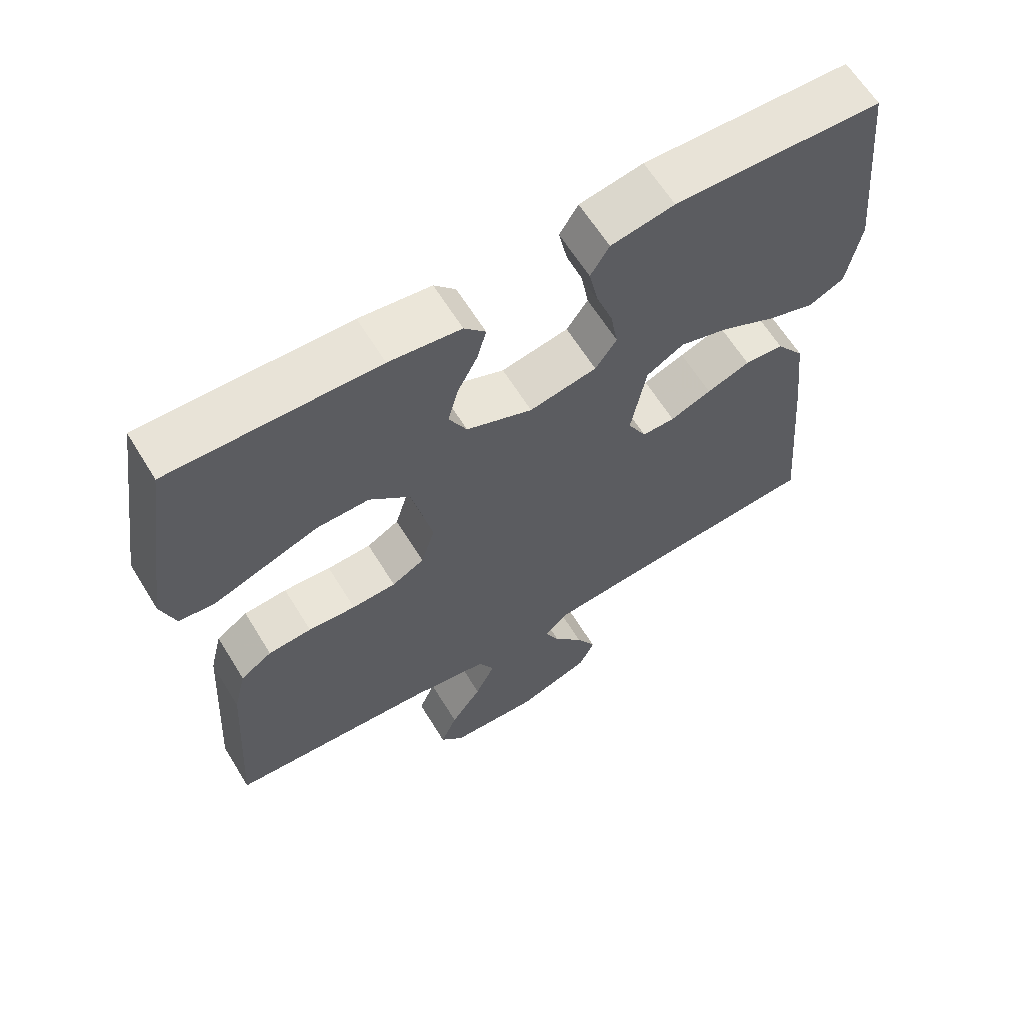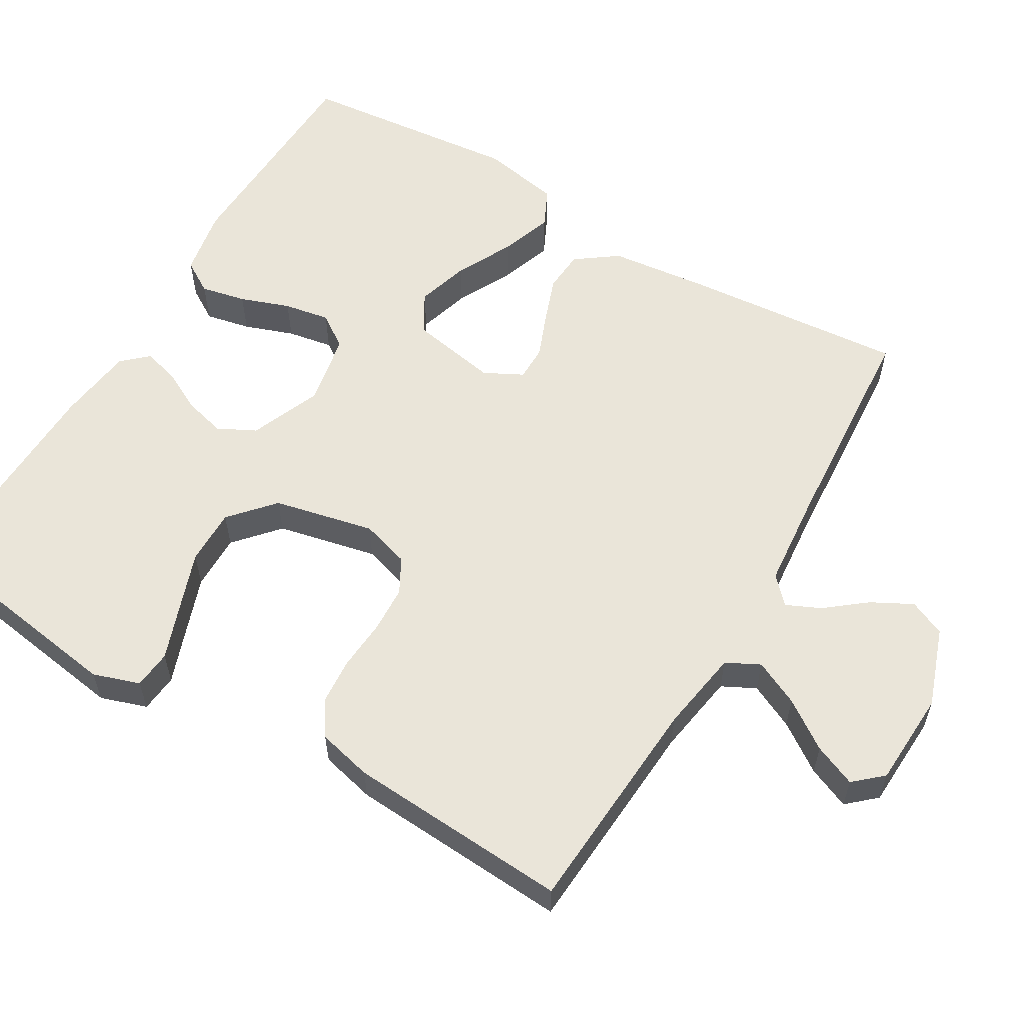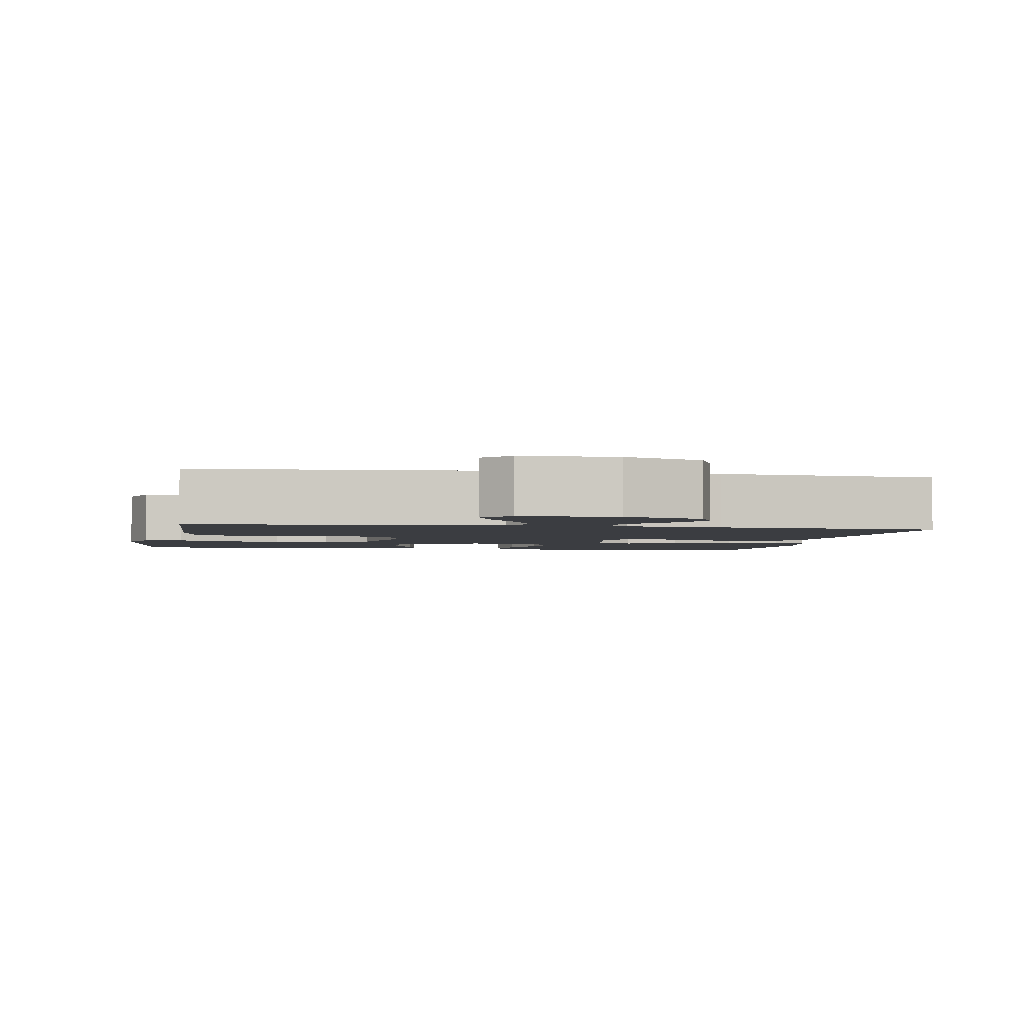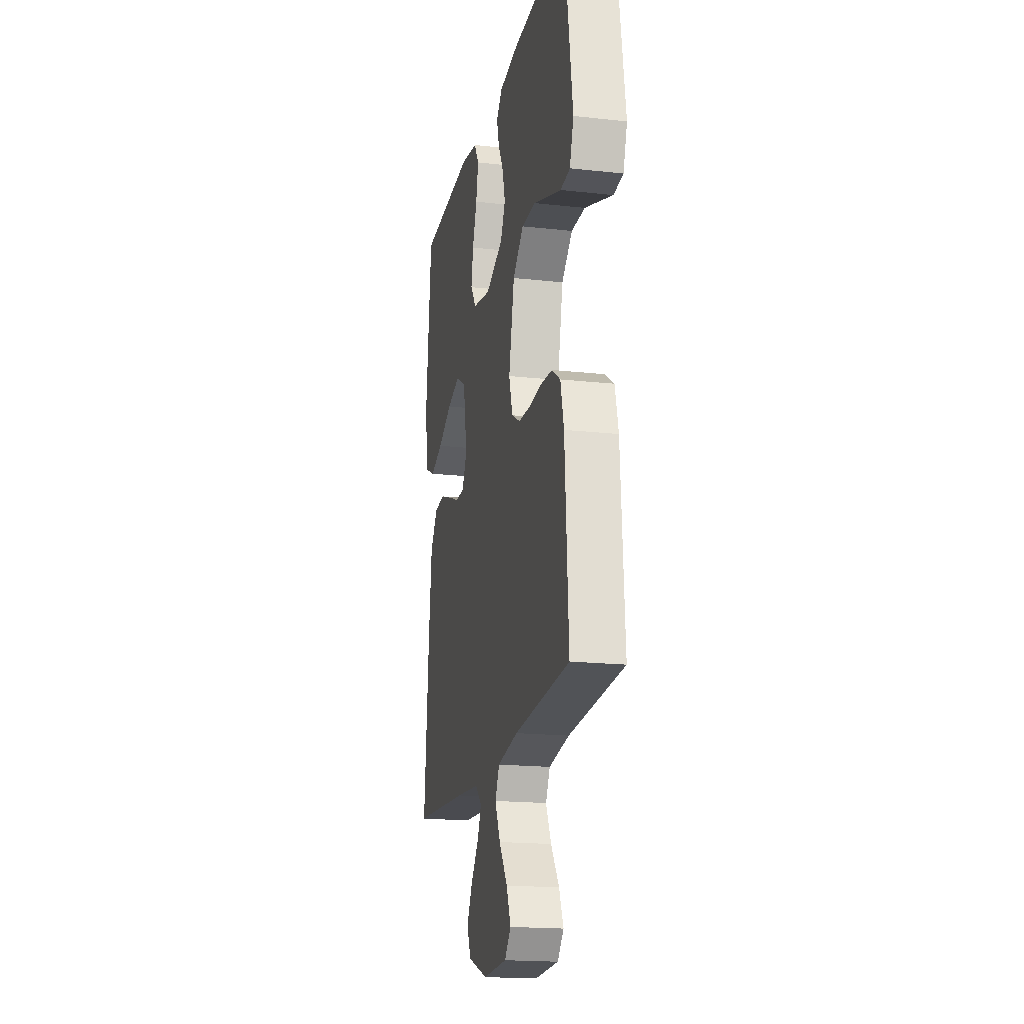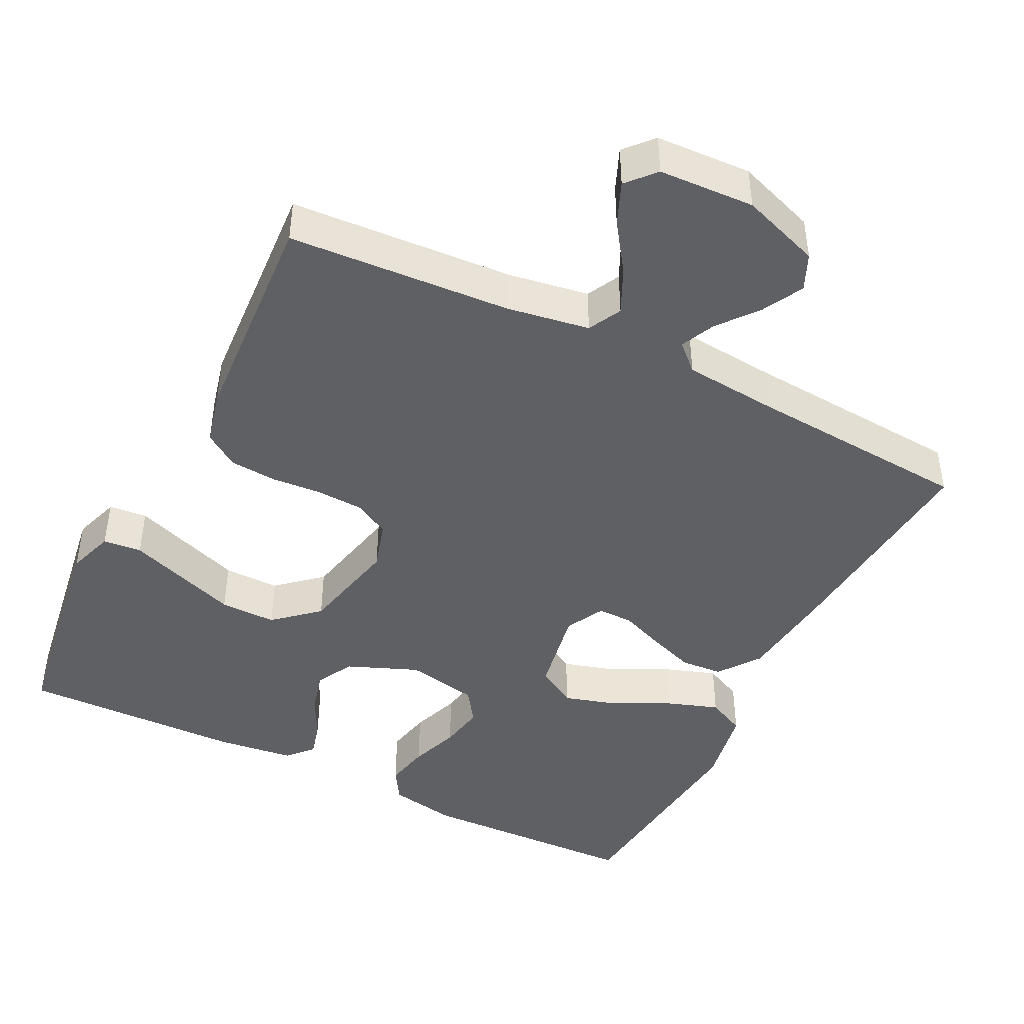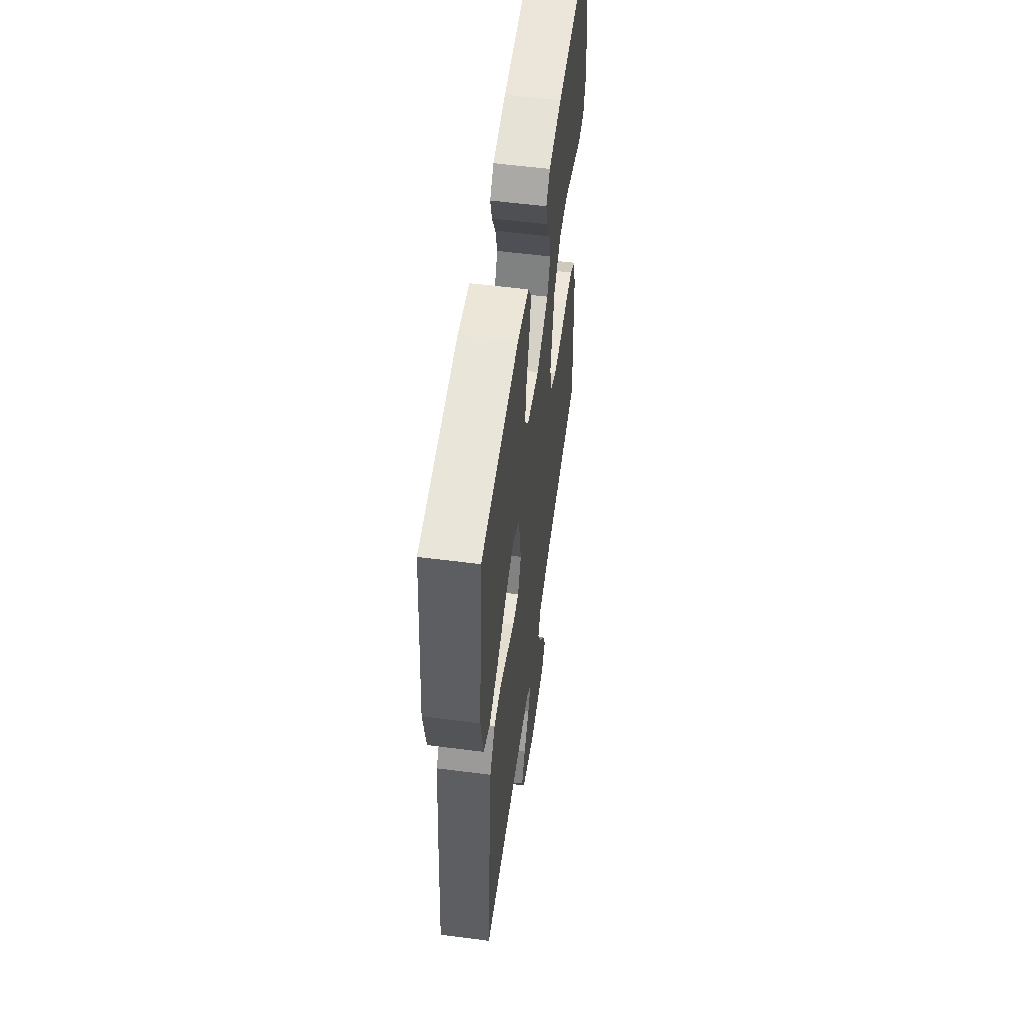
<metadata>
{"format":"obj","ext":"obj","renderer":"f3d","projection":"perspective","resolution":1024,"background":"white","views":[{"elev":63.2,"azim":148.5,"up":"+Z"},{"elev":57.9,"azim":120.6,"up":"+Y"},{"elev":-2.6,"azim":169.3,"up":"+Y"},{"elev":-18.5,"azim":78.0,"up":"+Z"},{"elev":-44.4,"azim":153.4,"up":"+Y"},{"elev":55.9,"azim":-82.3,"up":"+Z"}]}
</metadata>
<code>
v -0.5 0.07 0.5
v -0.2 0.07 0.51
v -0.108 0.07 0.493
v -0.081 0.07 0.449
v -0.094 0.07 0.388
v -0.118 0.07 0.321
v -0.129 0.07 0.259
v -0.098 0.07 0.214
v 0 0.07 0.195
v 0.096 0.07 0.234
v 0.122 0.07 0.285
v 0.107 0.07 0.342
v 0.078 0.07 0.398
v 0.065 0.07 0.446
v 0.096 0.07 0.48
v 0.2 0.07 0.493
v 0.5 0.07 0.5
v 0.545 0.07 0.2
v 0.524 0.07 0.137
v 0.472 0.07 0.132
v 0.4 0.07 0.158
v 0.319 0.07 0.187
v 0.243 0.07 0.188
v 0.184 0.07 0.136
v 0.154 0.07 0
v 0.174 0.07 -0.066
v 0.221 0.07 -0.092
v 0.285 0.07 -0.095
v 0.354 0.07 -0.09
v 0.417 0.07 -0.095
v 0.463 0.07 -0.126
v 0.481 0.07 -0.2
v 0.5 0.07 -0.5
v 0.2 0.07 -0.519
v 0.088 0.07 -0.537
v 0.065 0.07 -0.582
v 0.094 0.07 -0.643
v 0.139 0.07 -0.708
v 0.163 0.07 -0.765
v 0.129 0.07 -0.803
v 0 0.07 -0.809
v -0.107 0.07 -0.771
v -0.129 0.07 -0.722
v -0.1 0.07 -0.667
v -0.057 0.07 -0.613
v -0.036 0.07 -0.567
v -0.071 0.07 -0.534
v -0.2 0.07 -0.522
v -0.5 0.07 -0.5
v -0.474 0.07 -0.2
v -0.459 0.07 -0.065
v -0.418 0.07 -0.009
v -0.361 0.07 -0.005
v -0.298 0.07 -0.028
v -0.238 0.07 -0.052
v -0.19 0.07 -0.052
v -0.163 0.07 0
v -0.185 0.07 0.119
v -0.239 0.07 0.151
v -0.31 0.07 0.13
v -0.388 0.07 0.091
v -0.458 0.07 0.067
v -0.51 0.07 0.092
v -0.53 0.07 0.2
v -0.5 0 0.5
v -0.2 0 0.51
v -0.108 0 0.493
v -0.081 0 0.449
v -0.094 0 0.388
v -0.118 0 0.321
v -0.129 0 0.259
v -0.098 0 0.214
v 0 0 0.195
v 0.096 0 0.234
v 0.122 0 0.285
v 0.107 0 0.342
v 0.078 0 0.398
v 0.065 0 0.446
v 0.096 0 0.48
v 0.2 0 0.493
v 0.5 0 0.5
v 0.545 0 0.2
v 0.524 0 0.137
v 0.472 0 0.132
v 0.4 0 0.158
v 0.319 0 0.187
v 0.243 0 0.188
v 0.184 0 0.136
v 0.154 0 0
v 0.174 0 -0.066
v 0.221 0 -0.092
v 0.285 0 -0.095
v 0.354 0 -0.09
v 0.417 0 -0.095
v 0.463 0 -0.126
v 0.481 0 -0.2
v 0.5 0 -0.5
v 0.2 0 -0.519
v 0.088 0 -0.537
v 0.065 0 -0.582
v 0.094 0 -0.643
v 0.139 0 -0.708
v 0.163 0 -0.765
v 0.129 0 -0.803
v 0 0 -0.809
v -0.107 0 -0.771
v -0.129 0 -0.722
v -0.1 0 -0.667
v -0.057 0 -0.613
v -0.036 0 -0.567
v -0.071 0 -0.534
v -0.2 0 -0.522
v -0.5 0 -0.5
v -0.474 0 -0.2
v -0.459 0 -0.065
v -0.418 0 -0.009
v -0.361 0 -0.005
v -0.298 0 -0.028
v -0.238 0 -0.052
v -0.19 0 -0.052
v -0.163 0 0
v -0.185 0 0.119
v -0.239 0 0.151
v -0.31 0 0.13
v -0.388 0 0.091
v -0.458 0 0.067
v -0.51 0 0.092
v -0.53 0 0.2
f 60 61 62 63
f 59 60 63 64
f 52 53 54 55
f 50 51 52 55
f 48 49 50 55
f 47 48 55 56
f 46 47 56 57
f 42 43 44 45
f 42 45 46
f 41 42 46
f 40 41 46
f 37 38 39 40
f 36 37 40 46
f 35 36 46 57
f 31 32 33 34
f 28 29 30 31
f 27 28 31 34
f 26 27 34 35
f 18 19 20 21
f 18 21 22
f 17 18 22 23
f 12 13 14 15
f 11 12 15 16
f 3 4 5 6
f 3 6 7
f 2 3 7
f 59 64 1 2
f 58 59 2 7
f 57 58 7 8
f 25 26 35 57
f 24 25 57 8
f 11 16 17 23
f 10 11 23 24
f 9 10 24
f 8 9 24
f 127 126 125 124
f 128 127 124 123
f 119 118 117 116
f 119 116 115 114
f 119 114 113 112
f 120 119 112 111
f 121 120 111 110
f 109 108 107 106
f 110 109 106
f 110 106 105
f 110 105 104
f 104 103 102 101
f 110 104 101 100
f 121 110 100 99
f 98 97 96 95
f 95 94 93 92
f 98 95 92 91
f 99 98 91 90
f 85 84 83 82
f 86 85 82
f 87 86 82 81
f 79 78 77 76
f 80 79 76 75
f 70 69 68 67
f 71 70 67
f 71 67 66
f 66 65 128 123
f 71 66 123 122
f 72 71 122 121
f 121 99 90 89
f 72 121 89 88
f 87 81 80 75
f 88 87 75 74
f 88 74 73
f 88 73 72
f 1 65 66 2
f 2 66 67 3
f 3 67 68 4
f 4 68 69 5
f 5 69 70 6
f 6 70 71 7
f 7 71 72 8
f 8 72 73 9
f 9 73 74 10
f 10 74 75 11
f 11 75 76 12
f 12 76 77 13
f 13 77 78 14
f 14 78 79 15
f 15 79 80 16
f 16 80 81 17
f 17 81 82 18
f 18 82 83 19
f 19 83 84 20
f 20 84 85 21
f 21 85 86 22
f 22 86 87 23
f 23 87 88 24
f 24 88 89 25
f 25 89 90 26
f 26 90 91 27
f 27 91 92 28
f 28 92 93 29
f 29 93 94 30
f 30 94 95 31
f 31 95 96 32
f 32 96 97 33
f 33 97 98 34
f 34 98 99 35
f 35 99 100 36
f 36 100 101 37
f 37 101 102 38
f 38 102 103 39
f 39 103 104 40
f 40 104 105 41
f 41 105 106 42
f 42 106 107 43
f 43 107 108 44
f 44 108 109 45
f 45 109 110 46
f 46 110 111 47
f 47 111 112 48
f 48 112 113 49
f 49 113 114 50
f 50 114 115 51
f 51 115 116 52
f 52 116 117 53
f 53 117 118 54
f 54 118 119 55
f 55 119 120 56
f 56 120 121 57
f 57 121 122 58
f 58 122 123 59
f 59 123 124 60
f 60 124 125 61
f 61 125 126 62
f 62 126 127 63
f 63 127 128 64
f 64 128 65 1

</code>
